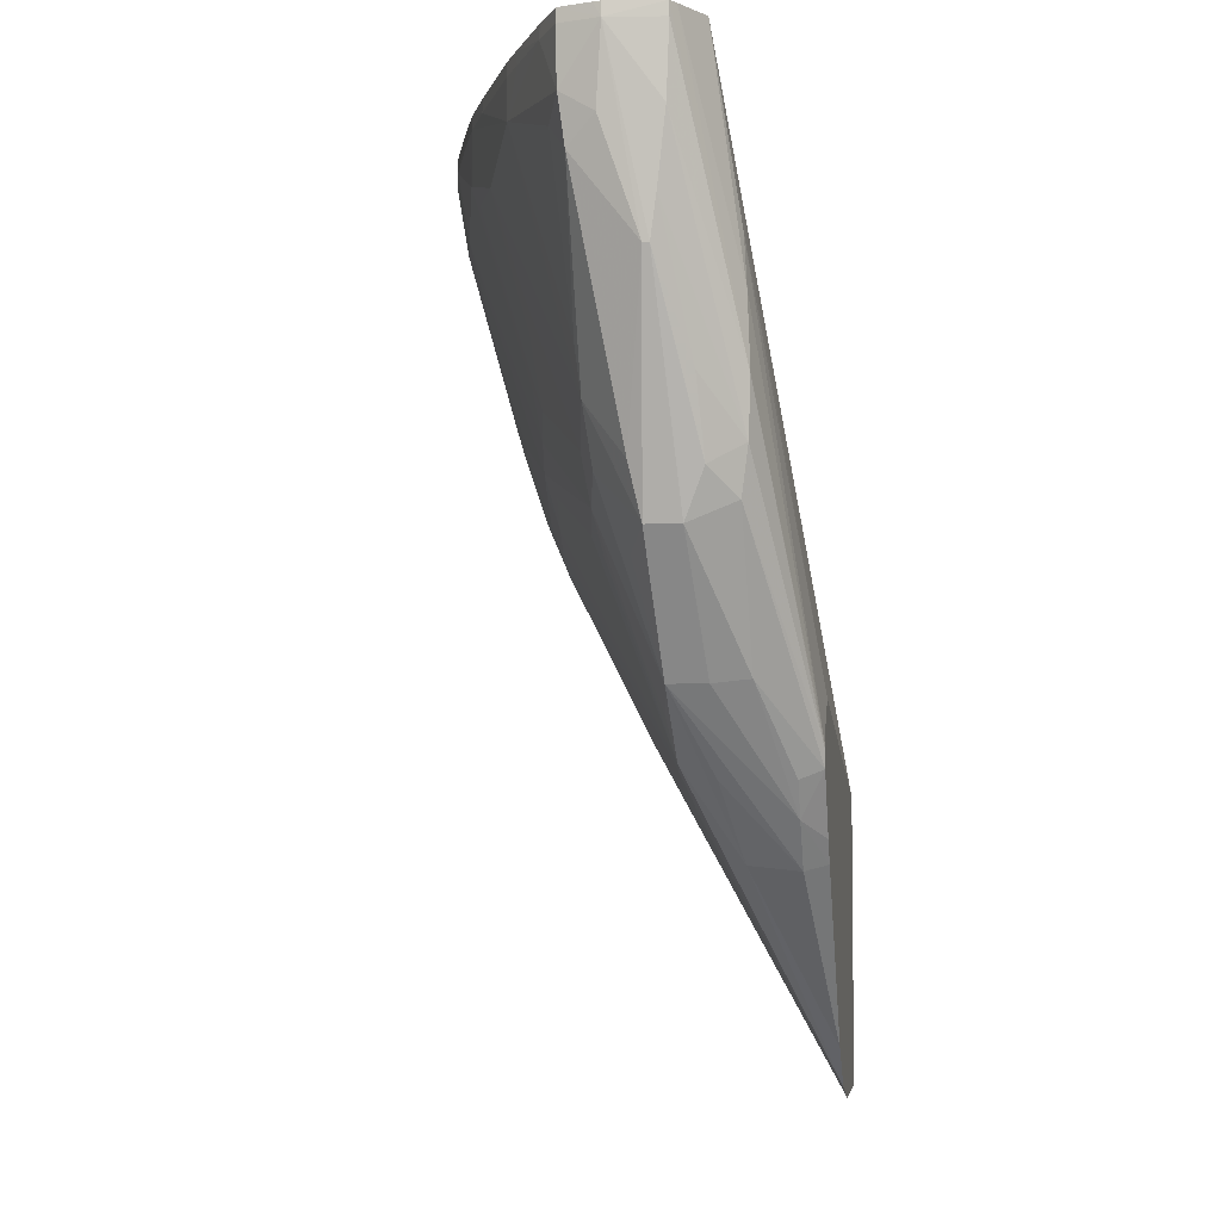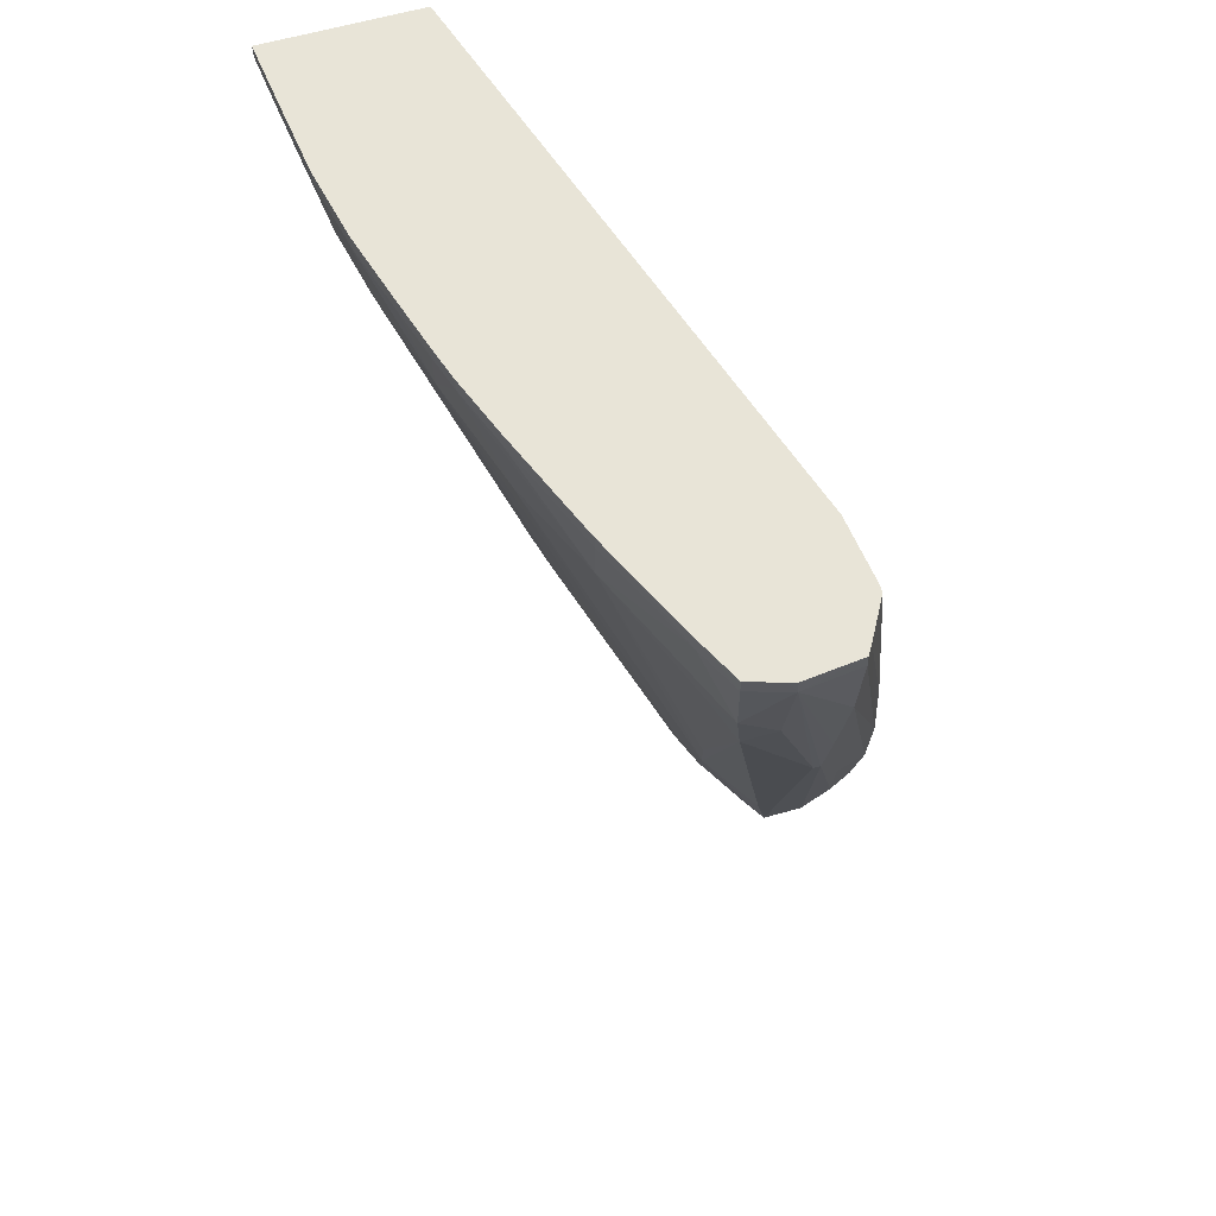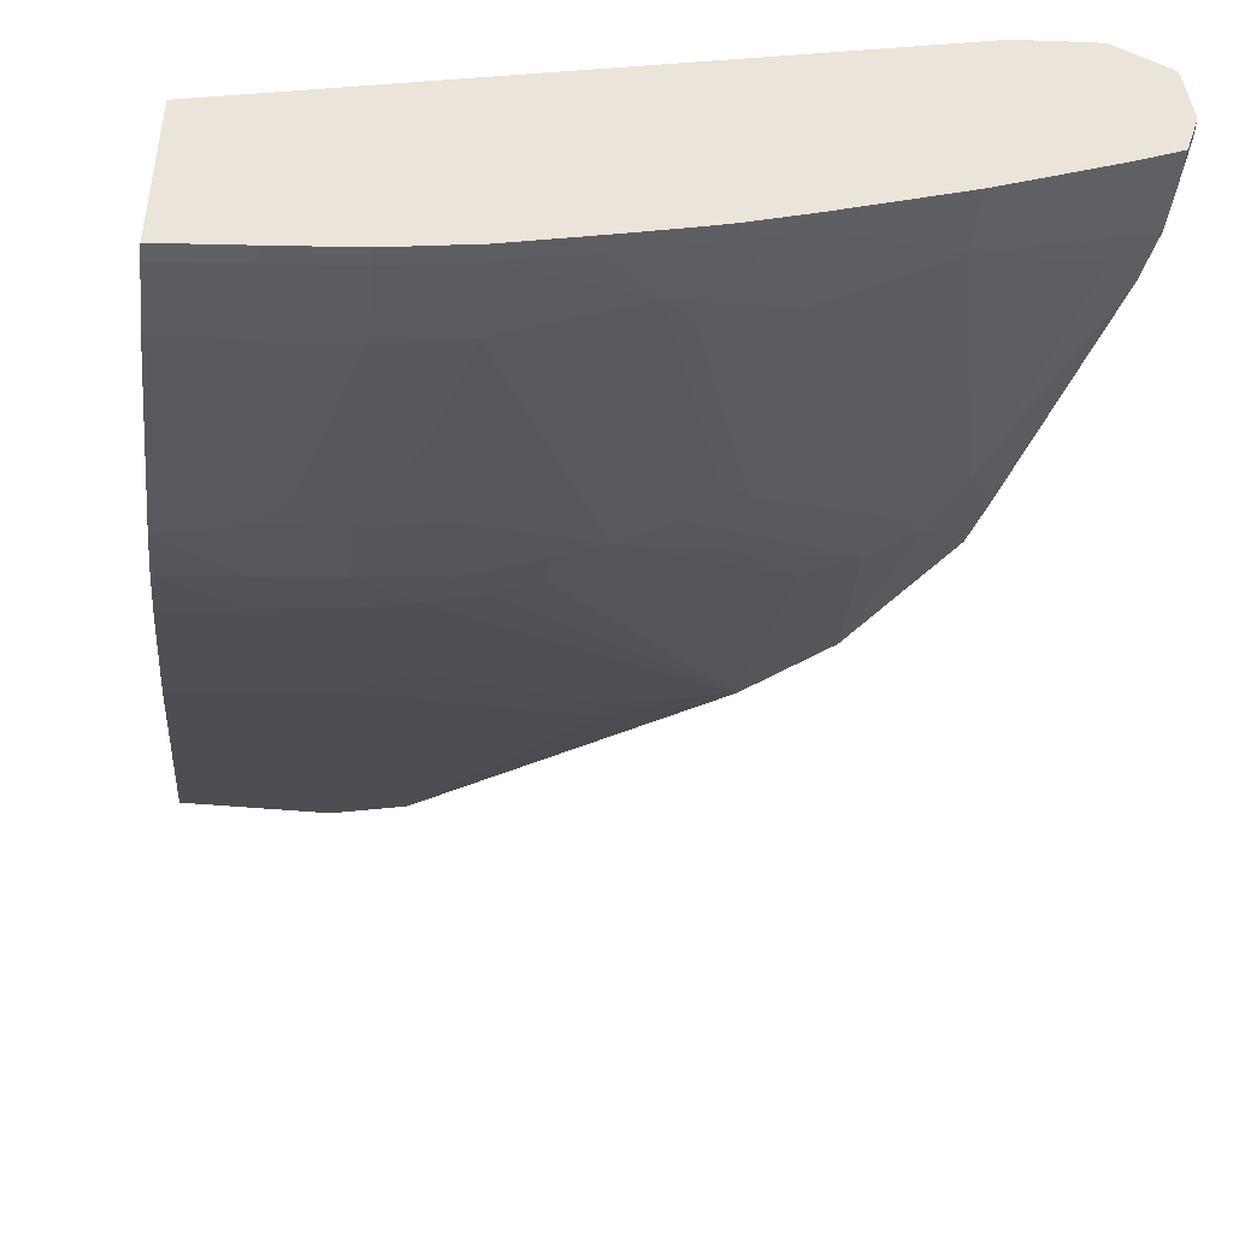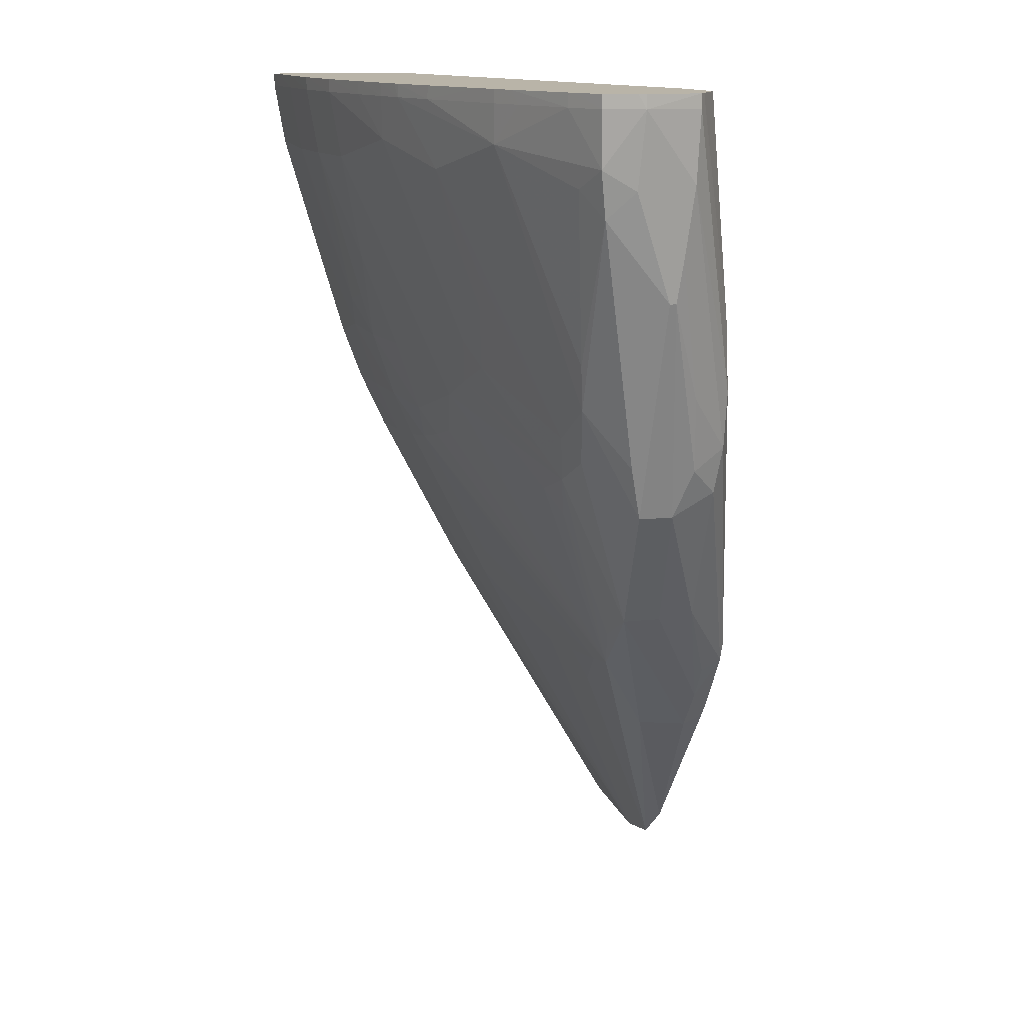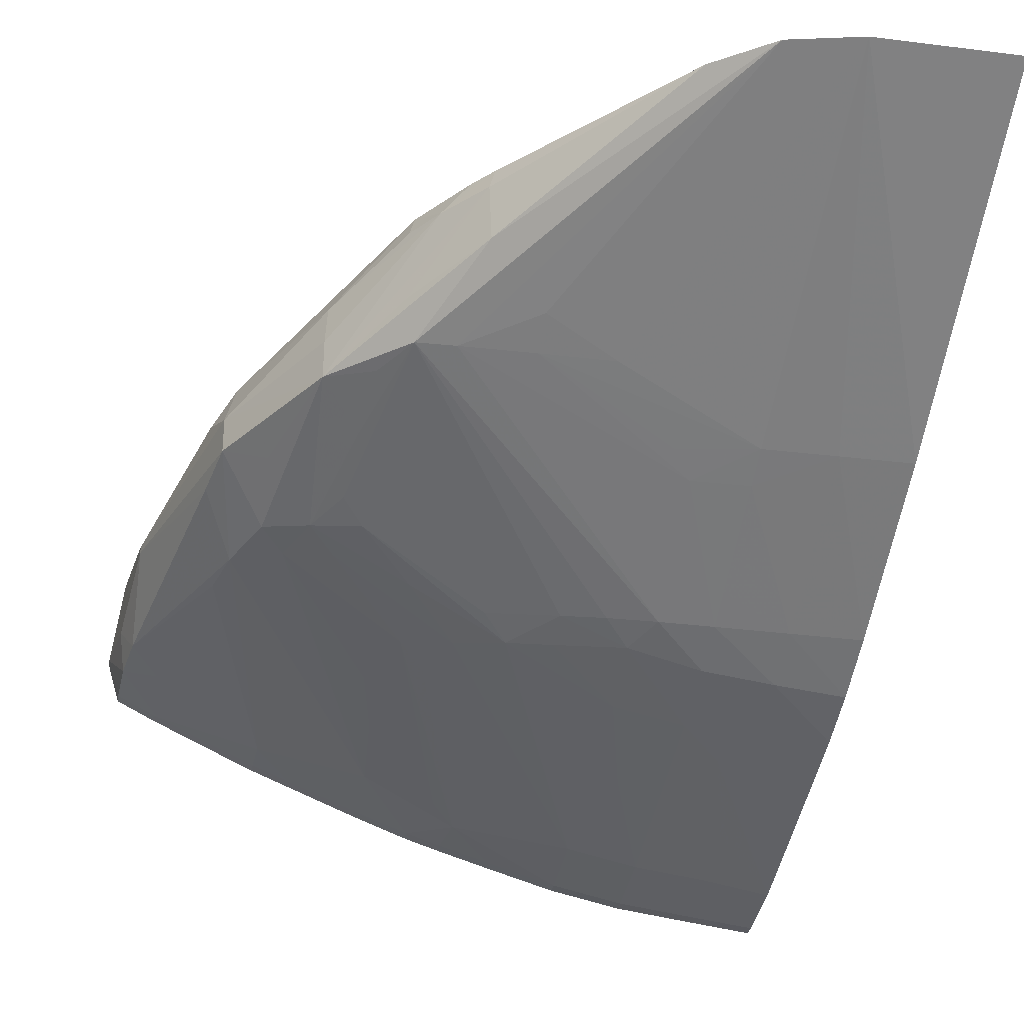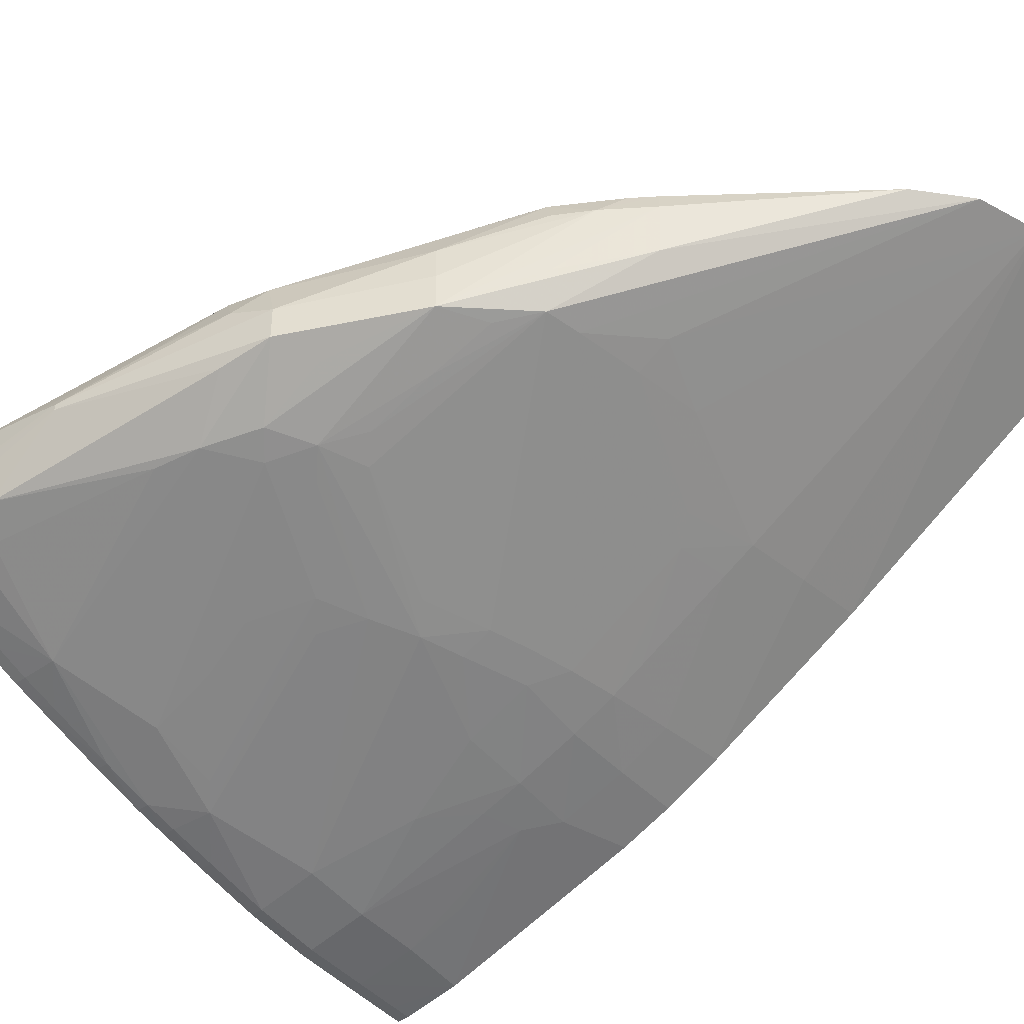
<metadata>
{"format":"obj","ext":"obj","renderer":"f3d","projection":"perspective","resolution":1024,"background":"white","views":[{"elev":-4.7,"azim":98.2,"up":"+Z"},{"elev":61.3,"azim":73.7,"up":"+Z"},{"elev":-46.6,"azim":-6.6,"up":"+Y"},{"elev":13.3,"azim":76.0,"up":"+Z"},{"elev":-30.4,"azim":169.0,"up":"+Y"},{"elev":-40.6,"azim":132.1,"up":"+Y"}]}
</metadata>
<code>
v 0.02071 -0.001409 0.06368
v 0.02035 -0.002577 0.06368
v 0.02031 -0.002544 0.06205
v 0.02048 -0.001573 0.06147
v 0.02019 -0.0005041 0.05833
v 0.02019 -0.0003152 0.05833
v 0.02029 -0.0001358 0.05955
v 0.02045 0.0001156 0.06162
v 0.02052 0.0002029 0.06368
v 0.02051 0.0001911 0.06408
v 0.02068 -0.001409 0.06408
v 0.02062 -0.001626 0.06408
v 0.02033 -0.002565 0.06408
v 0.01913 -0.003181 0.06368
v 0.01935 -0.003051 0.06408
v 0.0161 -0.004532 0.06252
v 0.01932 -0.002905 0.06147
v 0.02013 -0.00237 0.06068
v 0.0187 -0.001079 0.05336
v 0.0184 -0.0007401 0.0518
v 0.0184 0.0002678 0.0518
v 0.01868 0.0008356 0.0532
v 0.0192 0.000655 0.05542
v 0.01827 0.001845 0.05378
v 0.01837 0.001908 0.05542
v 0.02025 0.0003564 0.06408
v 0.01715 -0.004078 0.06368
v 0.01913 -0.00316 0.06408
v 0.01683 -0.004212 0.06408
v 0.01612 -0.004542 0.06368
v 0.015 -0.004986 0.06368
v 0.01294 -0.005803 0.06368
v 0.01134 -0.006391 0.06368
v 0.01294 -0.005567 0.06162
v 0.01781 -0.002328 0.05497
v 0.01815 -0.002461 0.05634
v 0.0171 -0.002145 0.05327
v 0.0172 -0.001193 0.05118
v 0.01615 -0.0004734 0.04803
v 0.01806 0.001644 0.0524
v 0.01614 0.000655 0.04804
v 0.01606 0.001736 0.04815
v 0.01431 0.003394 0.04649
v 0.01834 0.001835 0.05749
v 0.01431 0.003394 0.04662
v 0.01913 0.0009937 0.06408
v 0.01611 -0.004537 0.06408
v 0.01533 -0.004847 0.06408
v 0.01294 -0.005792 0.06408
v 0.01133 -0.006387 0.06408
v 0.01031 -0.006712 0.06368
v 0.01013 -0.006652 0.06236
v 0.01113 -0.006453 0.06408
v 0.0103 -0.006711 0.06408
v 0.01084 -0.006259 0.06165
v 0.01314 -0.004973 0.05936
v 0.01396 -0.0045 0.05854
v 0.01643 -0.002572 0.0539
v 0.01584 -0.002387 0.05253
v 0.015 -0.001351 0.04924
v 0.01483 -0.0006197 0.04727
v 0.01403 -0.0004025 0.04609
v 0.0125 0.001225 0.04346
v 0.01431 0.000655 0.04567
v 0.01259 0.002719 0.04331
v 0.01363 0.002719 0.04463
v 0.01411 0.003394 0.04593
v 0.01429 0.002719 0.04566
v 0.01823 0.001747 0.05894
v 0.01294 0.003394 0.0478
v 0.01873 0.000963 0.06408
v 0.0005686 0.003394 0.04534
v 0.008813 -0.007151 0.06368
v 0.008813 -0.00715 0.06408
v 0.006749 -0.007391 0.06162
v 0.01145 -0.004381 0.05488
v 0.01208 -0.004557 0.05625
v 0.01284 -0.004148 0.05551
v 0.006749 -0.00774 0.06368
v 0.01358 -0.004385 0.05749
v 0.0151 -0.002827 0.05327
v 0.01294 -0.003485 0.05336
v 0.01447 -0.002584 0.05197
v 0.0151 -0.002135 0.05129
v 0.01294 -0.0004958 0.0459
v 0.006576 0.003394 0.03716
v 0.01081 -0.004092 0.05346
v 0.008813 -0.004332 0.05279
v 0.007591 -0.004464 0.05243
v 0.006213 -0.00461 0.05212
v 0.008159 0.003394 0.03839
v 0.01241 0.003394 0.04349
v 0.01292 0.003394 0.04414
v 0.01707 0.0007648 0.06408
v 0.0005686 -0.004204 0.06408
v 0.0005686 0.003394 0.03712
v 0.006749 -0.00774 0.06408
v 0.004685 -0.008163 0.06368
v 0.004685 -0.007812 0.06162
v 0.005974 -0.006641 0.05827
v 0.01008 -0.004565 0.05422
v 0.004685 -0.008165 0.06408
v 0.01088 -0.0006528 0.04561
v 0.01088 -0.0001016 0.04458
v 0.00631 -0.002542 0.04801
v 0.004575 0.003394 0.03666
v 0.008813 -0.004709 0.05382
v 0.006842 -0.004915 0.05322
v 0.004685 -0.00535 0.05336
v 0.004685 -0.004725 0.0519
v 0.0005686 -0.008663 0.06408
v 0.002209 0.003394 0.03667
v 0.0005686 0.003393 0.03661
v 0.002621 -0.008418 0.06368
v 0.002621 -0.008421 0.06408
v 0.002621 -0.008067 0.06162
v 0.003441 -0.006548 0.05653
v 0.004685 -0.006459 0.05684
v 0.004685 -0.006053 0.05542
v 0.006749 -0.005647 0.05542
v 0.008813 -0.0008109 0.04536
v 0.006899 -0.002073 0.04726
v 0.004685 -0.002126 0.04675
v 0.004685 -0.004205 0.05086
v 0.004685 -0.002652 0.04778
v 0.004561 0.003394 0.03666
v 0.002621 -0.005585 0.05336
v 0.0027 -0.006333 0.05553
v 0.002621 -0.004833 0.05169
v 0.0005686 -0.008659 0.06368
v 0.001 -0.008614 0.06408
v 0.004449 0.003394 0.03666
v 0.0005686 -0.002291 0.04643
v 0.001201 -0.00859 0.06408
v 0.001184 -0.008588 0.06368
v 0.0005686 -0.008353 0.06185
v 0.0005686 -0.008339 0.06177
v 0.002621 -0.007489 0.05955
v 0.0005686 -0.007704 0.05955
v 0.002621 -0.002223 0.04656
v 0.0005686 -0.005776 0.05336
v 0.0005686 -0.006387 0.05502
v 0.0005686 -0.006689 0.05606
v 0.0005686 -0.007105 0.05749
v 0.0005686 -0.004928 0.05152
f 1 2 3
f 1 3 4
f 1 4 5
f 1 5 6
f 1 6 7
f 1 7 8
f 1 8 9
f 1 9 10
f 1 10 11
f 1 11 12
f 1 12 13
f 1 13 2
f 2 14 3
f 2 13 15
f 2 15 14
f 3 14 16
f 3 16 17
f 3 17 18
f 3 18 4
f 4 18 5
f 5 18 19
f 5 19 20
f 5 20 21
f 5 21 6
f 6 21 22
f 6 22 23
f 6 23 7
f 7 23 24
f 7 24 8
f 8 25 9
f 8 24 25
f 9 25 10
f 10 25 26
f 10 26 46
f 10 46 71
f 10 71 94
f 10 94 95
f 10 95 111
f 10 111 131
f 10 131 134
f 10 134 115
f 10 115 102
f 10 102 97
f 10 97 74
f 10 74 54
f 10 54 53
f 10 53 50
f 10 50 49
f 10 49 48
f 10 48 47
f 10 47 29
f 10 29 28
f 10 28 15
f 10 15 13
f 10 13 12
f 10 12 11
f 14 27 16
f 14 15 28
f 14 28 29
f 14 29 27
f 16 27 30
f 16 30 31
f 16 31 32
f 16 32 33
f 16 33 34
f 16 34 35
f 16 35 36
f 16 36 17
f 17 36 18
f 18 36 35
f 18 35 19
f 19 35 20
f 20 35 37
f 20 37 38
f 20 38 39
f 20 39 21
f 21 40 22
f 21 39 41
f 21 41 42
f 21 42 40
f 22 40 24
f 22 24 23
f 24 40 43
f 24 43 25
f 25 44 26
f 25 43 45
f 25 45 44
f 26 44 46
f 27 29 30
f 29 47 30
f 30 47 48
f 30 48 31
f 31 48 32
f 32 48 49
f 32 49 50
f 32 50 33
f 33 51 52
f 33 52 34
f 33 50 53
f 33 53 54
f 33 54 51
f 34 52 55
f 34 55 56
f 34 56 57
f 34 57 58
f 34 58 35
f 35 58 37
f 37 58 59
f 37 59 39
f 37 39 38
f 39 59 60
f 39 60 61
f 39 61 62
f 39 62 63
f 39 63 64
f 39 64 65
f 39 65 66
f 39 66 41
f 40 42 67
f 40 67 43
f 41 66 42
f 42 66 68
f 42 68 67
f 43 67 93
f 43 93 92
f 43 92 91
f 43 91 86
f 43 86 106
f 43 106 126
f 43 126 132
f 43 132 112
f 43 112 96
f 43 96 72
f 43 72 70
f 43 70 45
f 44 69 46
f 44 45 69
f 45 70 69
f 46 69 70
f 46 70 72
f 46 72 71
f 51 73 52
f 51 54 74
f 51 74 73
f 52 75 76
f 52 76 77
f 52 77 78
f 52 78 55
f 52 73 79
f 52 79 75
f 55 78 80
f 55 80 56
f 56 80 57
f 57 80 58
f 58 81 59
f 58 80 78
f 58 78 81
f 59 81 76
f 59 76 82
f 59 82 83
f 59 83 84
f 59 84 60
f 60 84 62
f 60 62 61
f 62 85 86
f 62 86 63
f 62 84 83
f 62 83 87
f 62 87 88
f 62 88 89
f 62 89 90
f 62 90 85
f 63 86 91
f 63 91 65
f 63 65 64
f 65 91 92
f 65 92 66
f 66 92 93
f 66 93 67
f 66 67 68
f 71 72 94
f 72 95 94
f 72 96 113
f 72 113 133
f 72 133 145
f 72 145 141
f 72 141 142
f 72 142 143
f 72 143 144
f 72 144 139
f 72 139 137
f 72 137 136
f 72 136 130
f 72 130 111
f 72 111 95
f 73 74 97
f 73 97 79
f 75 79 98
f 75 98 99
f 75 99 100
f 75 100 101
f 75 101 76
f 76 101 82
f 76 81 78
f 76 78 77
f 79 97 102
f 79 102 98
f 82 101 83
f 83 101 87
f 85 103 104
f 85 104 86
f 85 90 105
f 85 105 103
f 86 104 106
f 87 101 88
f 88 101 107
f 88 107 108
f 88 108 89
f 89 108 90
f 90 108 109
f 90 109 110
f 90 110 105
f 96 112 113
f 98 114 116
f 98 116 99
f 98 102 115
f 98 115 114
f 99 116 117
f 99 117 118
f 99 118 100
f 100 118 119
f 100 119 120
f 100 120 101
f 101 120 107
f 103 121 104
f 103 105 122
f 103 122 123
f 103 123 121
f 104 121 106
f 105 110 124
f 105 124 125
f 105 125 123
f 105 123 122
f 106 121 123
f 106 123 126
f 107 120 108
f 108 120 119
f 108 119 109
f 109 127 110
f 109 119 128
f 109 128 127
f 110 127 129
f 110 129 124
f 111 130 131
f 112 132 113
f 113 132 126
f 113 126 133
f 114 115 134
f 114 134 135
f 114 135 136
f 114 136 137
f 114 137 116
f 116 138 117
f 116 137 138
f 117 138 137
f 117 137 139
f 117 139 128
f 117 128 119
f 117 119 118
f 123 125 140
f 123 140 126
f 124 129 125
f 125 129 140
f 126 140 133
f 127 141 129
f 127 128 142
f 127 142 141
f 128 143 142
f 128 139 144
f 128 144 143
f 129 141 145
f 129 145 140
f 130 136 135
f 130 135 131
f 131 135 134
f 133 140 145

</code>
